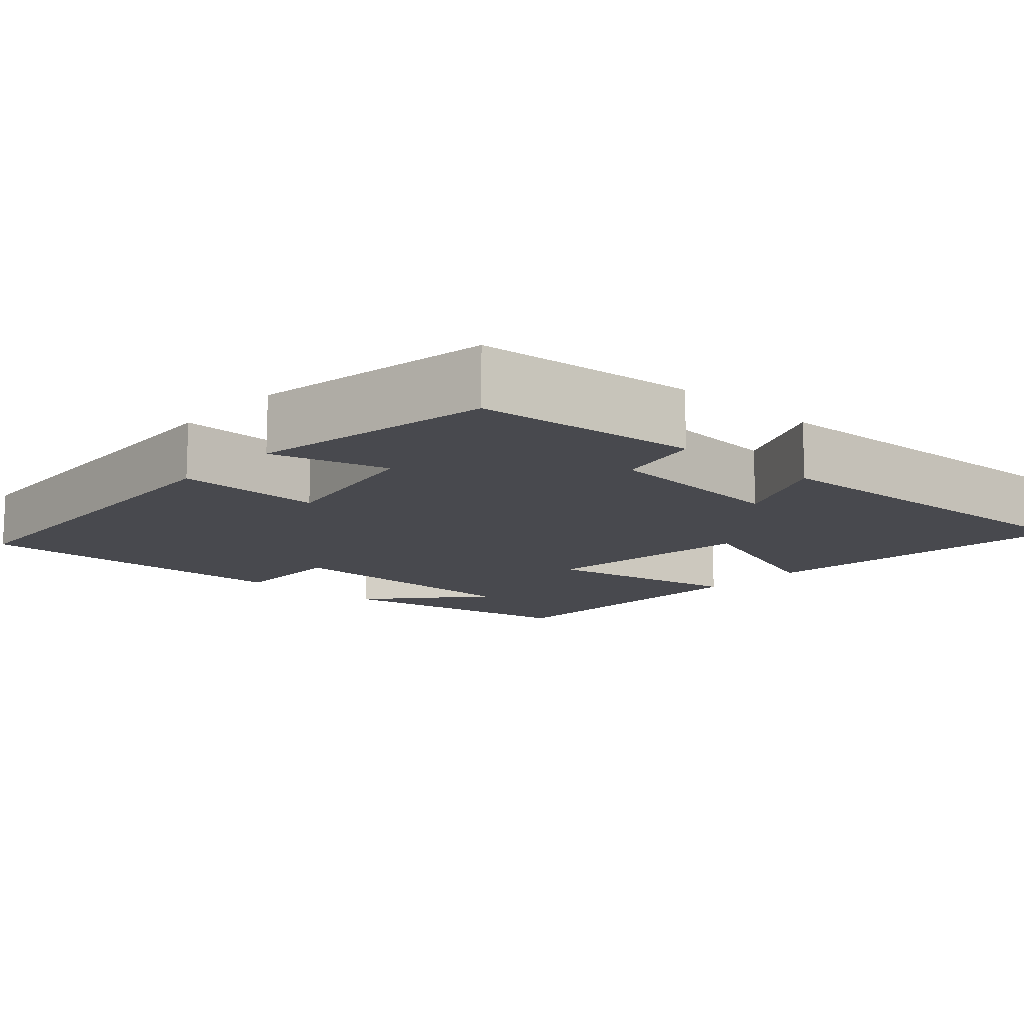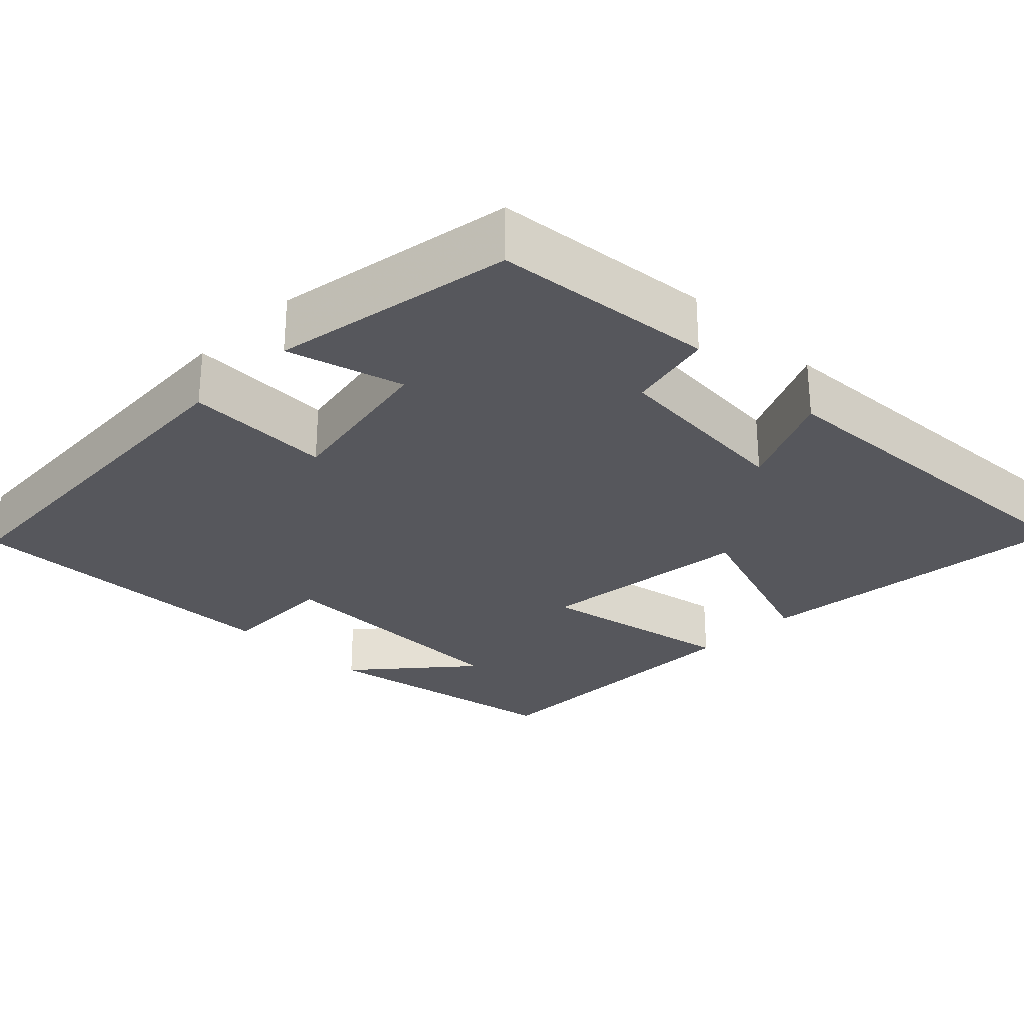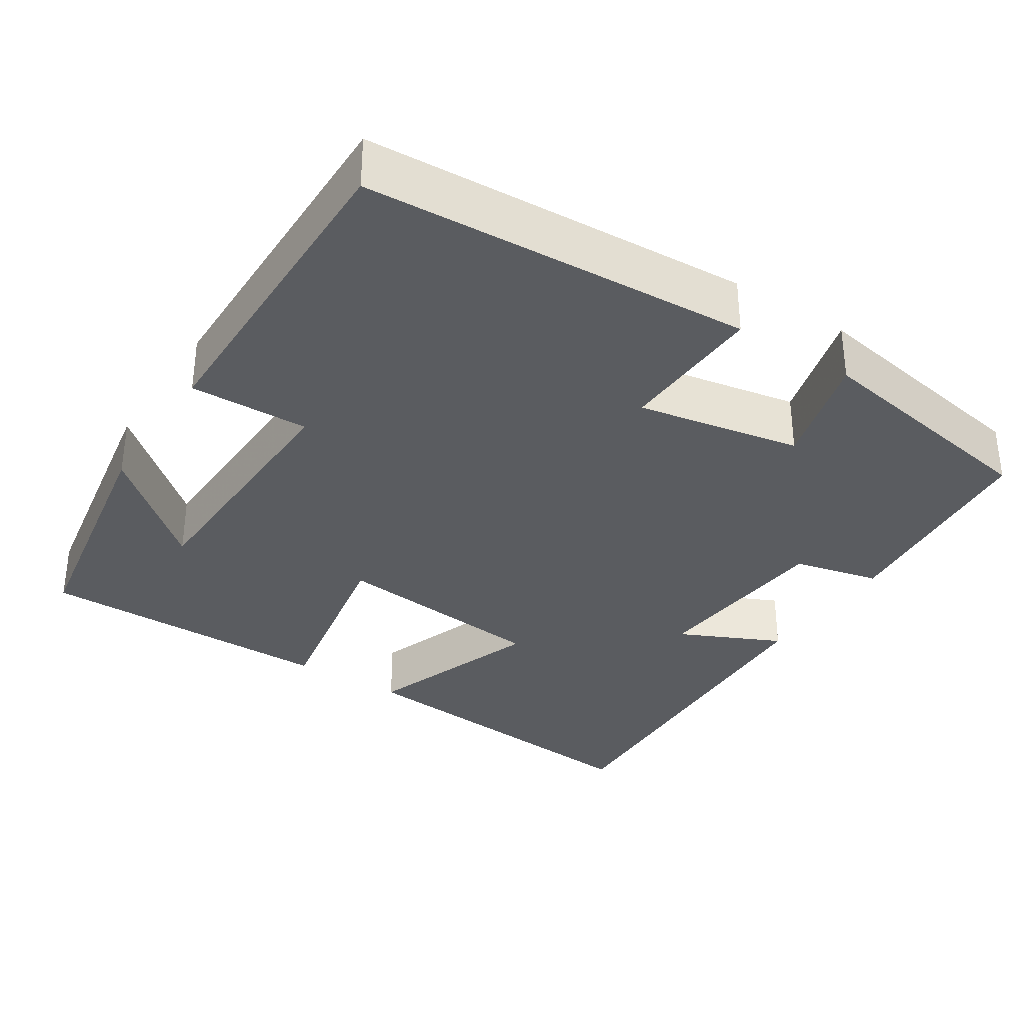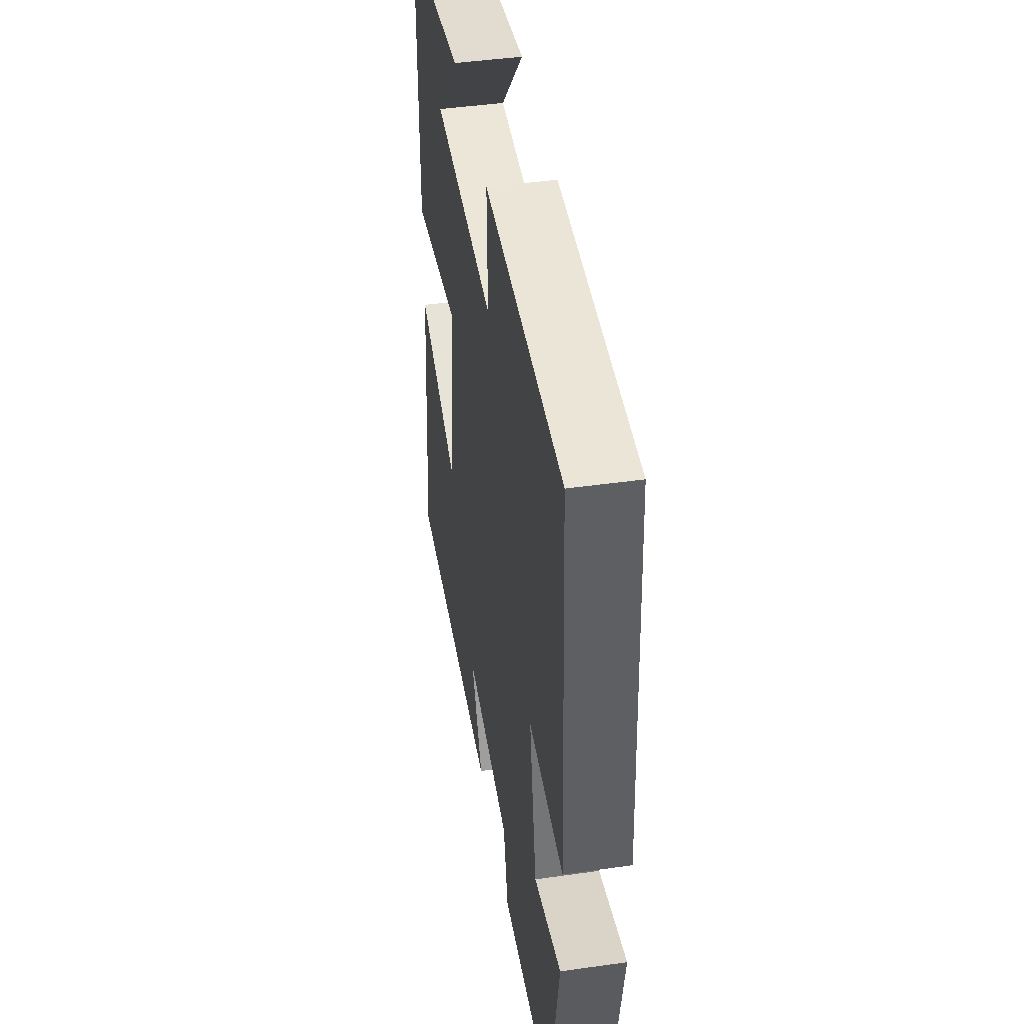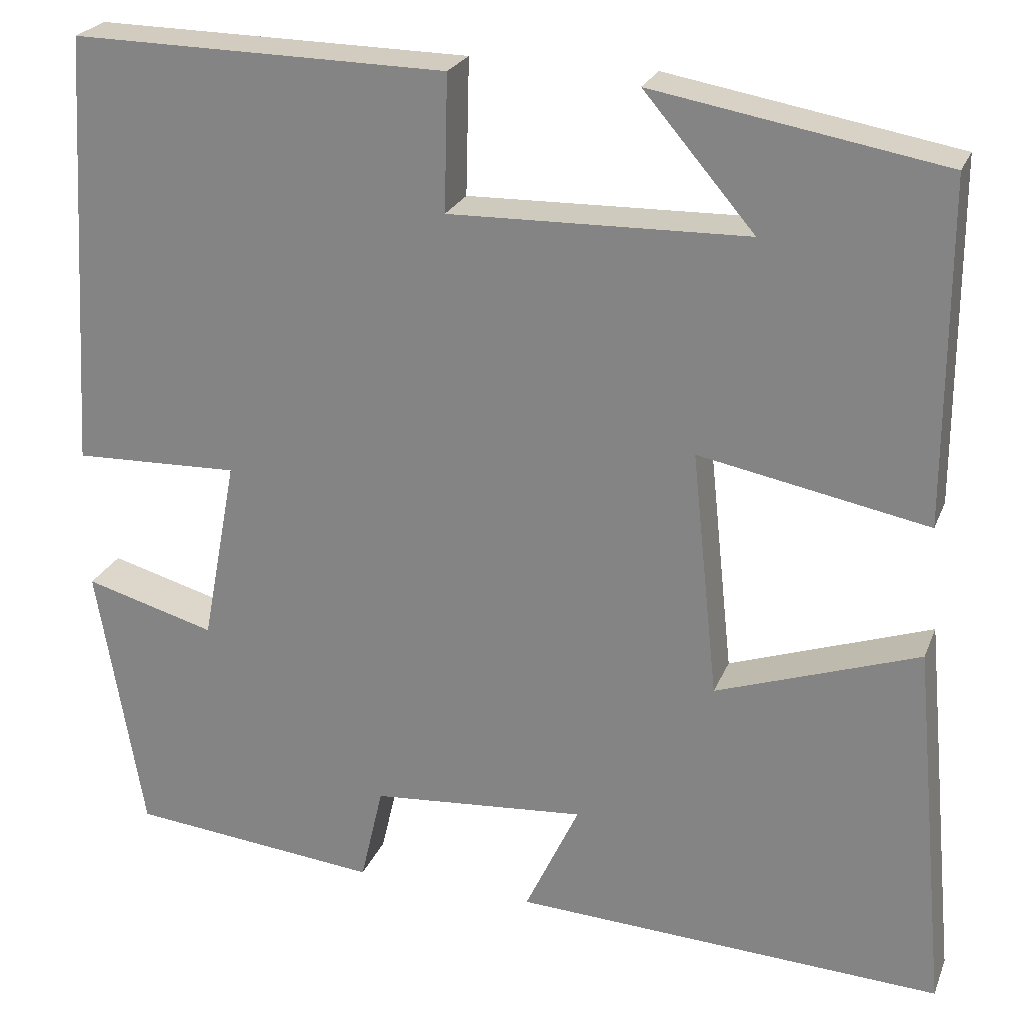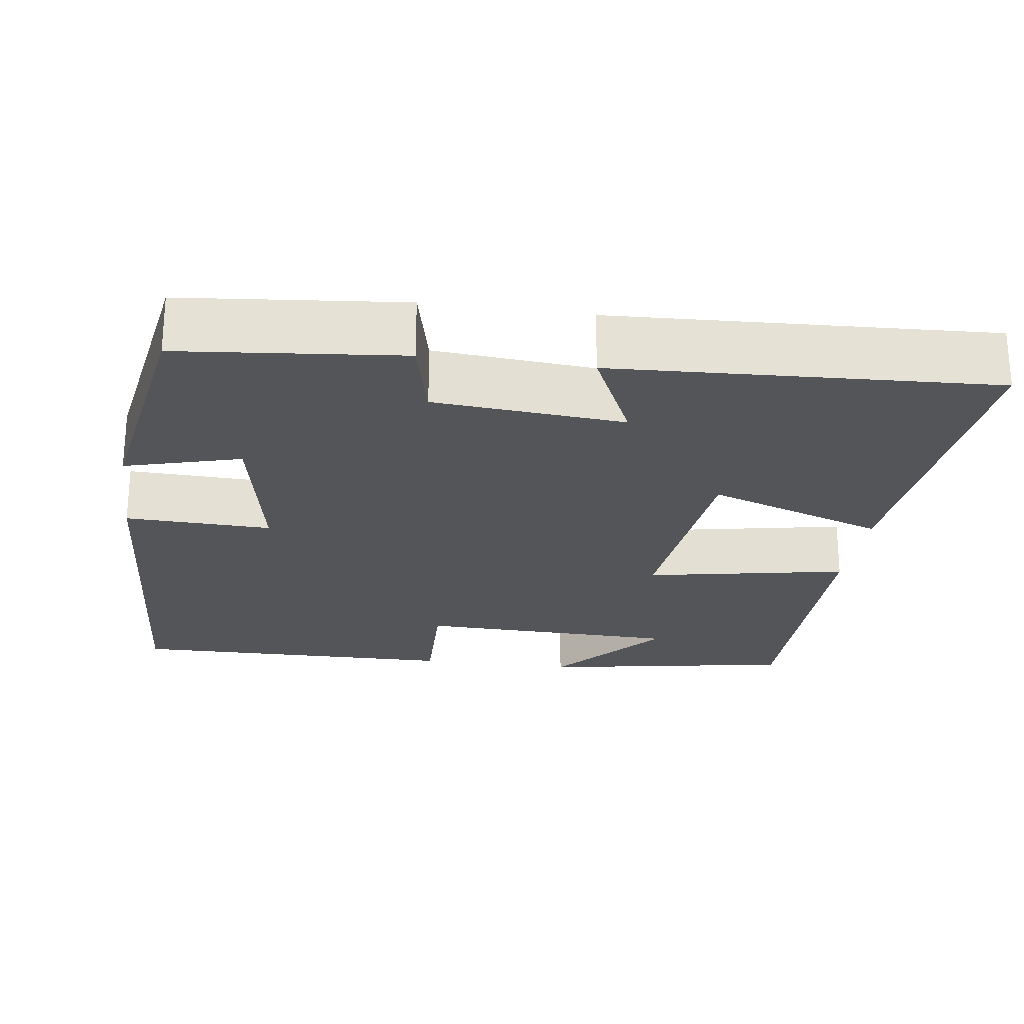
<metadata>
{"format":"obj","ext":"obj","renderer":"f3d","projection":"perspective","resolution":1024,"background":"white","views":[{"elev":-12.7,"azim":137.5,"up":"+Y"},{"elev":-27.6,"azim":135.3,"up":"+Y"},{"elev":-33.6,"azim":56.9,"up":"+Y"},{"elev":44.9,"azim":80.7,"up":"+Z"},{"elev":23.9,"azim":-161.8,"up":"+Z"},{"elev":-24.3,"azim":172.0,"up":"+Y"}]}
</metadata>
<code>
v -0.5 0.07 0.442
v -0.17 0.07 0.5
v -0.296 0.07 0.353
v 0.044 0.07 0.345
v 0.04 0.07 0.5
v 0.47 0.07 0.506
v 0.5 0.07 0.006
v 0.31 0.07 0.012
v 0.35 0.07 -0.2
v 0.5 0.07 -0.158
v 0.447 0.07 -0.471
v 0.16 0.07 -0.5
v 0.134 0.07 -0.388
v -0.112 0.07 -0.368
v -0.05 0.07 -0.5
v -0.54 0.07 -0.525
v -0.5 0.07 -0.099
v -0.269 0.07 -0.179
v -0.239 0.07 0.103
v -0.5 0.07 0.053
v -0.5 0 0.442
v -0.17 0 0.5
v -0.296 0 0.353
v 0.044 0 0.345
v 0.04 0 0.5
v 0.47 0 0.506
v 0.5 0 0.006
v 0.31 0 0.012
v 0.35 0 -0.2
v 0.5 0 -0.158
v 0.447 0 -0.471
v 0.16 0 -0.5
v 0.134 0 -0.388
v -0.112 0 -0.368
v -0.05 0 -0.5
v -0.54 0 -0.525
v -0.5 0 -0.099
v -0.269 0 -0.179
v -0.239 0 0.103
v -0.5 0 0.053
f 19 20 1
f 15 16 17 18
f 14 15 18
f 13 14 18 19
f 10 11 12 13
f 9 10 13
f 8 9 13 19
f 4 5 6 7
f 3 4 7 8
f 1 2 3
f 1 3 8 19
f 21 40 39
f 38 37 36 35
f 38 35 34
f 39 38 34 33
f 33 32 31 30
f 33 30 29
f 39 33 29 28
f 27 26 25 24
f 28 27 24 23
f 23 22 21
f 39 28 23 21
f 1 21 22 2
f 2 22 23 3
f 3 23 24 4
f 4 24 25 5
f 5 25 26 6
f 6 26 27 7
f 7 27 28 8
f 8 28 29 9
f 9 29 30 10
f 10 30 31 11
f 11 31 32 12
f 12 32 33 13
f 13 33 34 14
f 14 34 35 15
f 15 35 36 16
f 16 36 37 17
f 17 37 38 18
f 18 38 39 19
f 19 39 40 20
f 20 40 21 1

</code>
